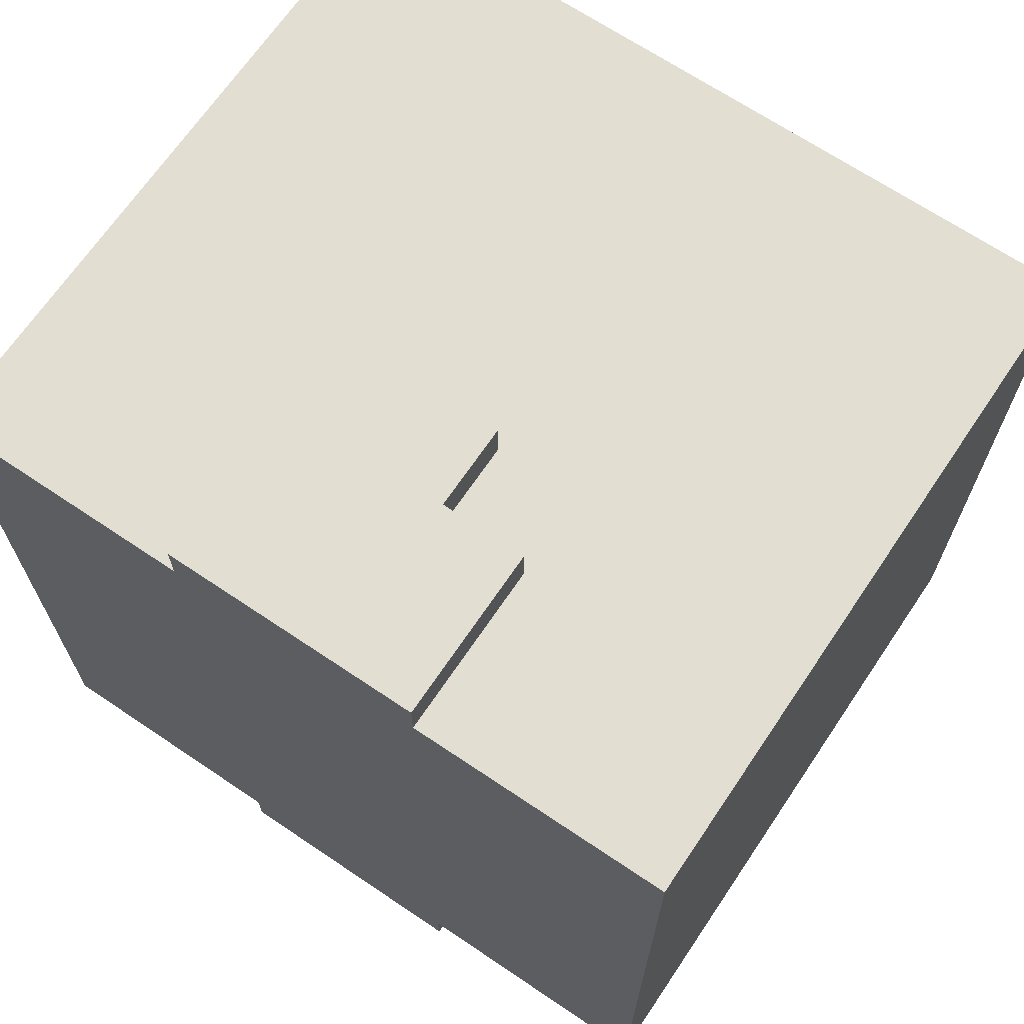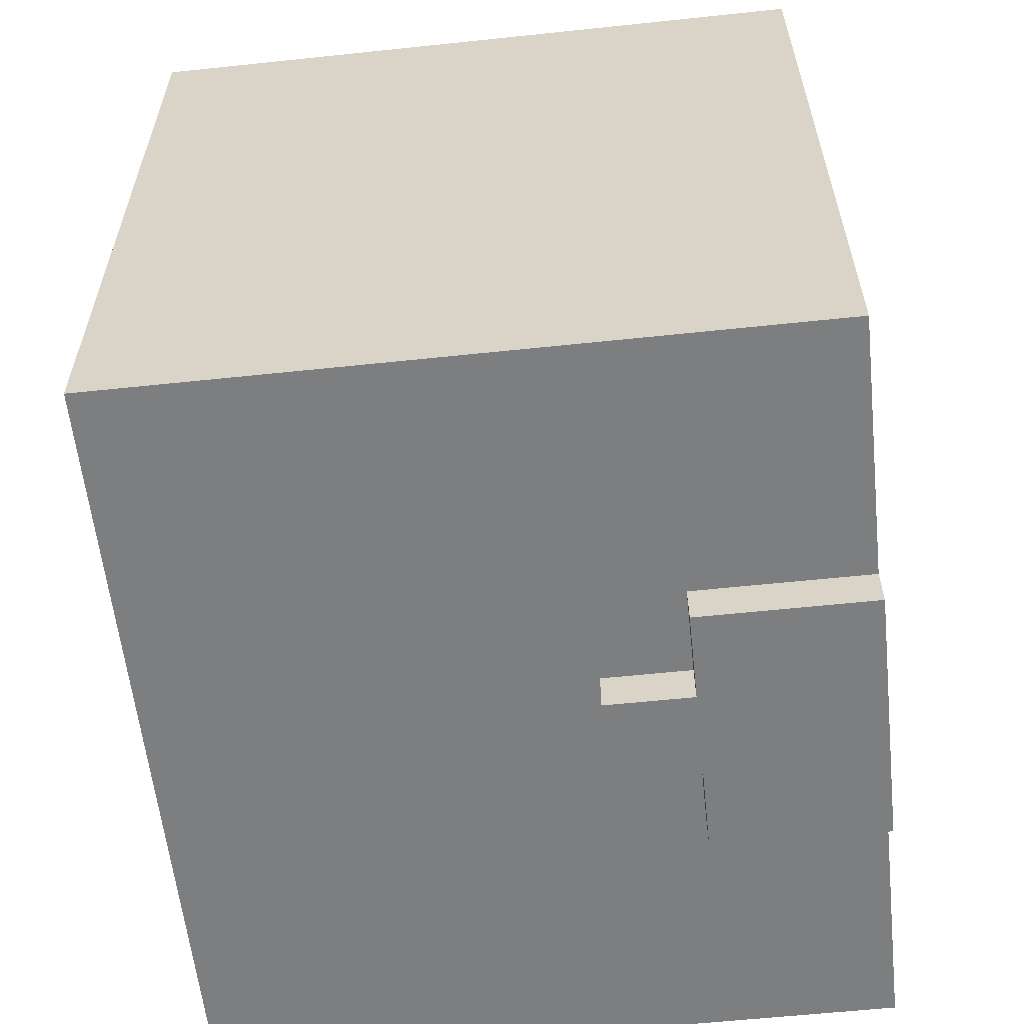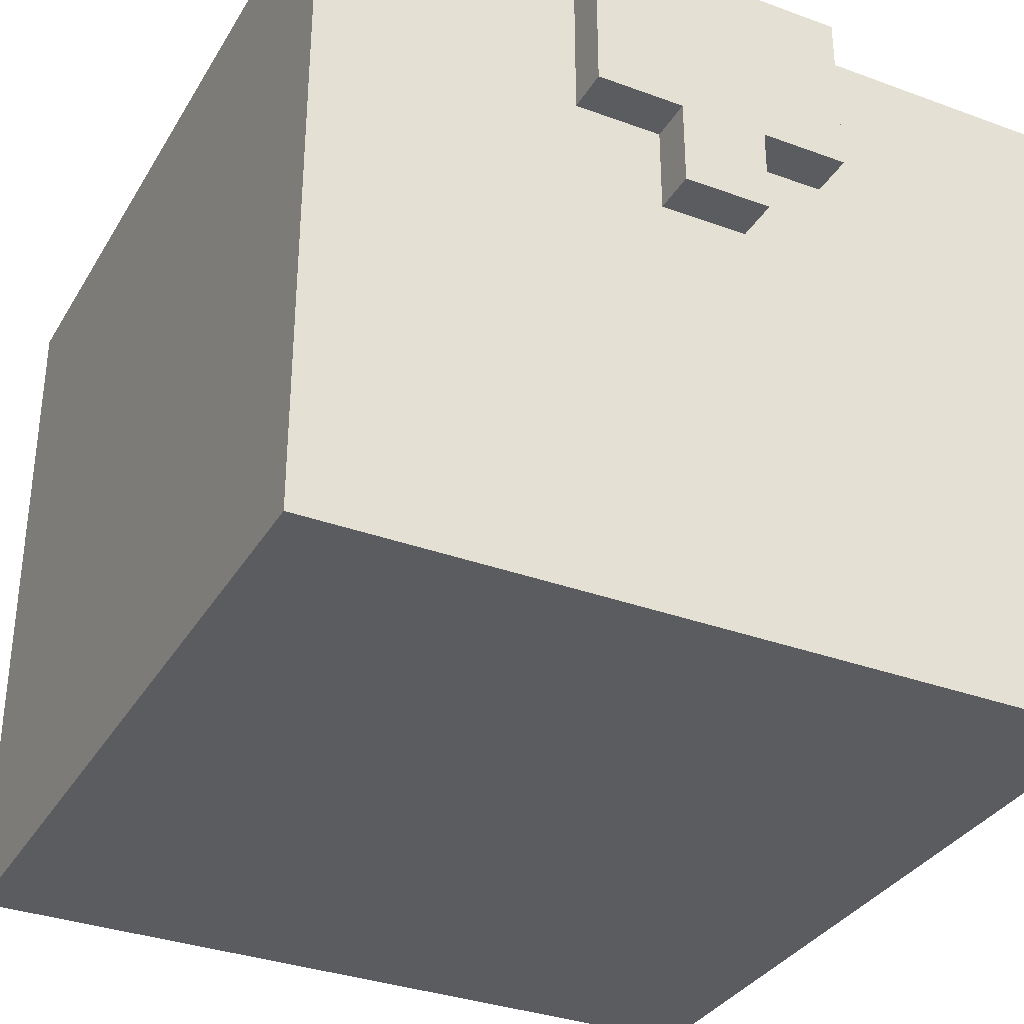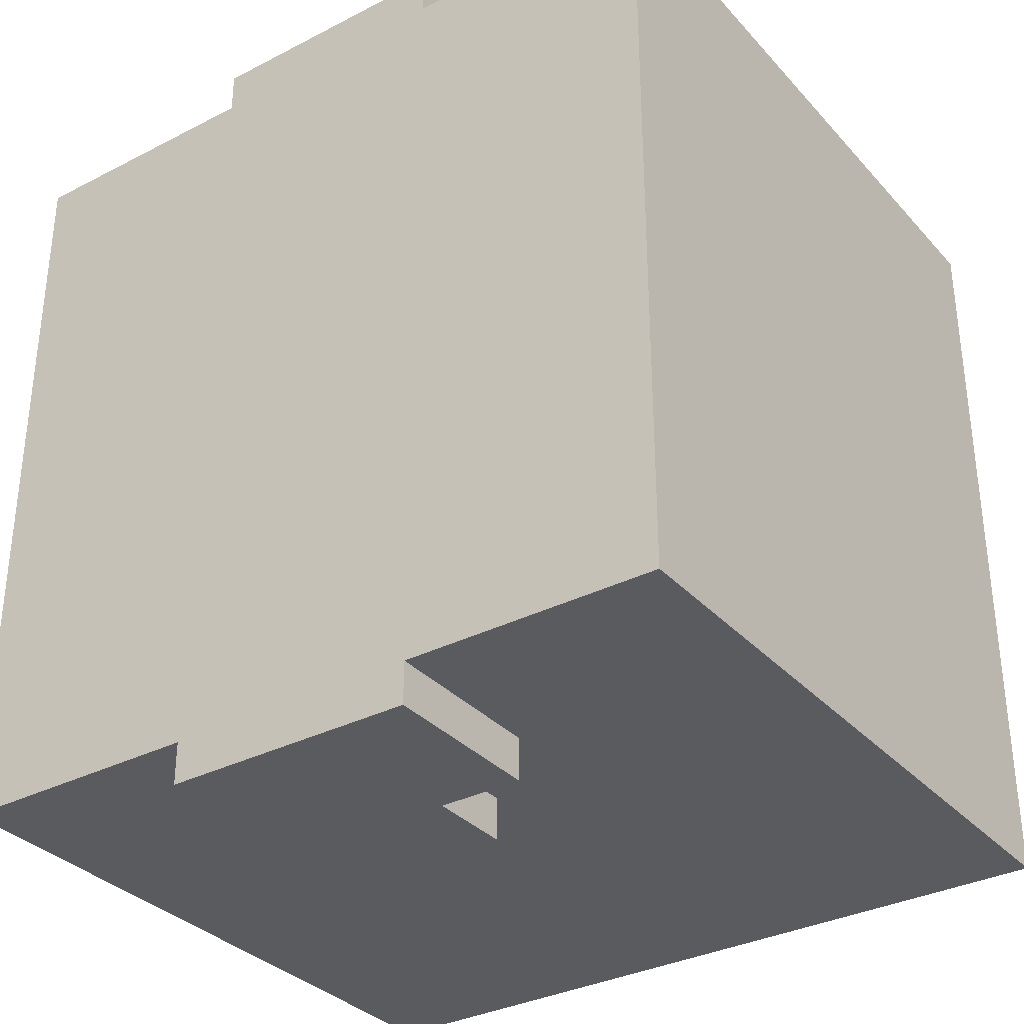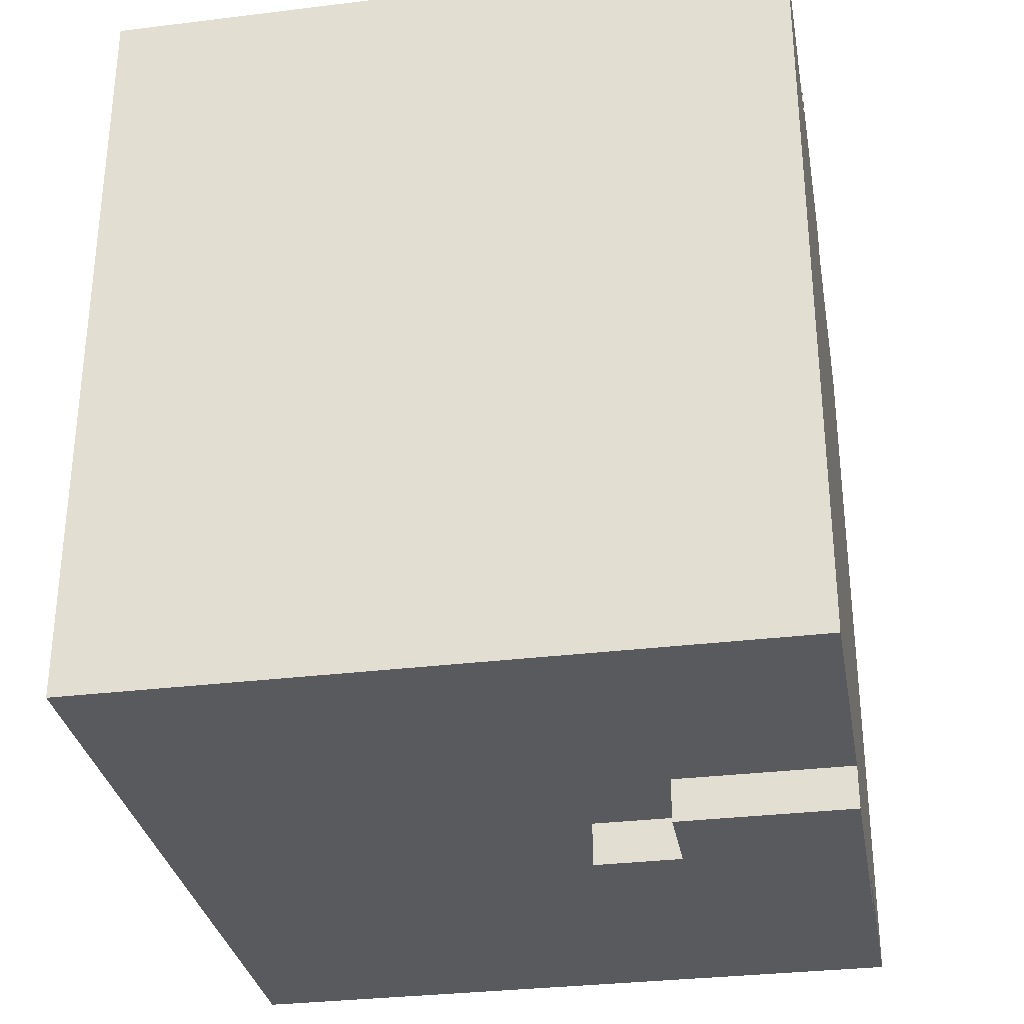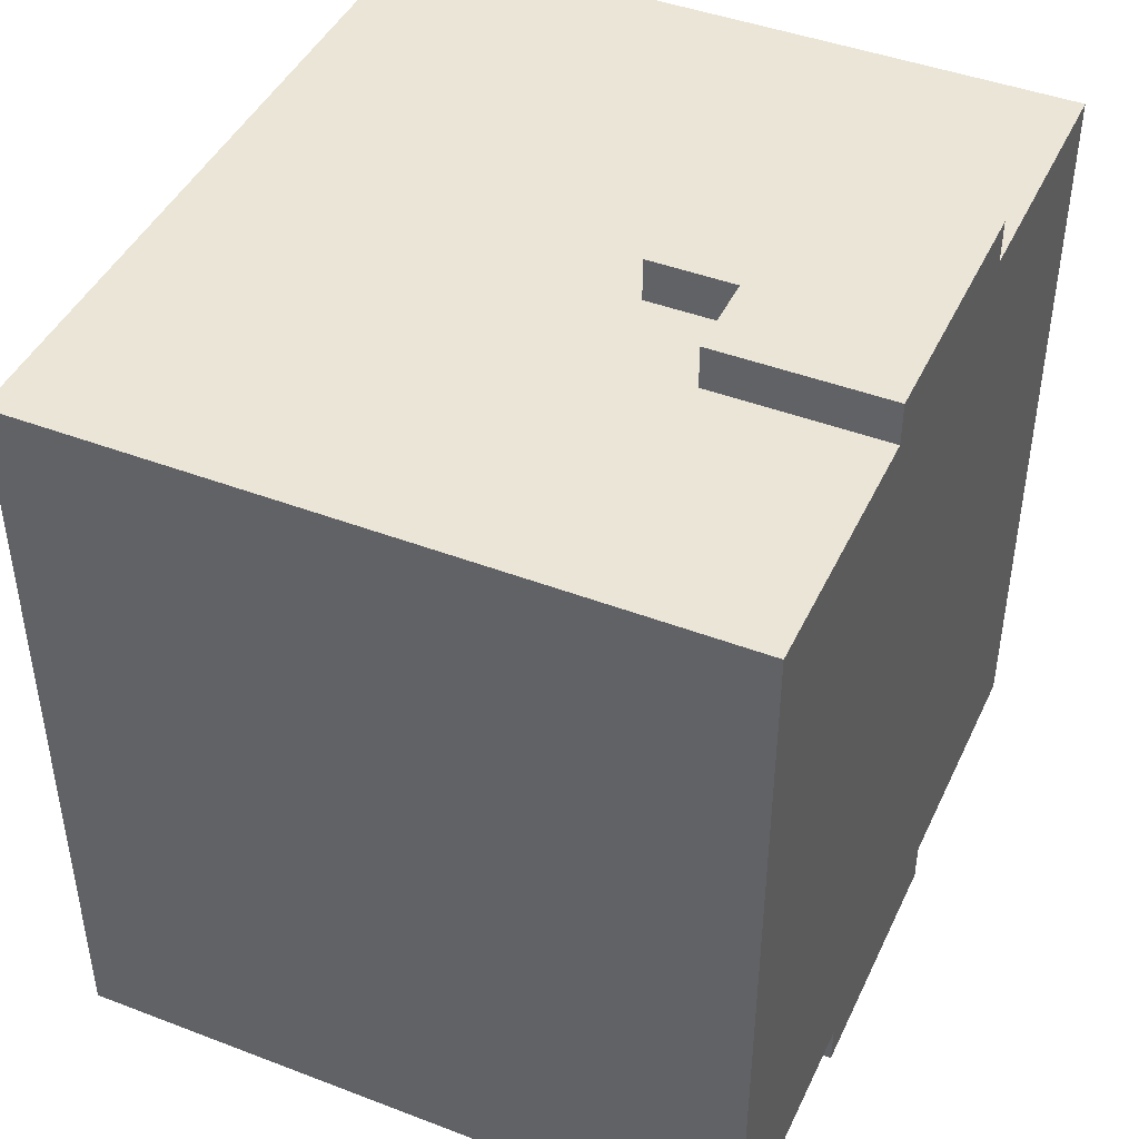
<metadata>
{"format":"obj","ext":"obj","renderer":"f3d","projection":"perspective","resolution":1024,"background":"white","views":[{"elev":68.0,"azim":-146.0,"up":"+Z"},{"elev":-59.3,"azim":96.2,"up":"+Z"},{"elev":-33.6,"azim":153.4,"up":"+Y"},{"elev":-33.4,"azim":-144.9,"up":"+Z"},{"elev":-31.5,"azim":99.9,"up":"+Z"},{"elev":44.1,"azim":114.1,"up":"+Z"}]}
</metadata>
<code>
g Armor_Royal_2_left
v 0.1167 0.09413 0.1517
v 0.1167 0.06013 0.1517
v 0.08271 0.09413 0.1517
v -0.01929 -0.1099 0.1517
v -0.01929 0.1621 0.1517
v 0.08271 0.1621 0.1517
v 0.2867 -0.1099 0.1517
v 0.1507 0.06013 0.1517
v 0.1507 0.09413 0.1517
v 0.1847 0.09413 0.1517
v 0.2867 0.1621 0.1517
v 0.1847 0.1621 0.1517
v -0.01929 -0.1099 -0.1543
v -0.01929 -0.1099 0.1517
v 0.2867 -0.1099 0.1517
v 0.2867 -0.1099 -0.1543
v 0.1507 0.06013 0.1517
v 0.1167 0.06013 0.1517
v 0.1167 0.06013 0.1687
v 0.1507 0.06013 0.1687
v 0.1507 0.06013 -0.1713
v 0.1167 0.06013 -0.1713
v 0.1167 0.06013 -0.1543
v 0.1507 0.06013 -0.1543
v 0.1167 0.09413 0.1517
v 0.08271 0.09413 0.1517
v 0.08271 0.09413 0.1687
v 0.1167 0.09413 0.1687
v 0.1847 0.09413 0.1517
v 0.1507 0.09413 0.1517
v 0.1507 0.09413 0.1687
v 0.1847 0.09413 0.1687
v 0.1167 0.09413 -0.1713
v 0.08271 0.09413 -0.1713
v 0.08271 0.09413 -0.1543
v 0.1167 0.09413 -0.1543
v 0.1847 0.09413 -0.1713
v 0.1507 0.09413 -0.1713
v 0.1507 0.09413 -0.1543
v 0.1847 0.09413 -0.1543
v 0.1167 0.09413 -0.1543
v 0.1167 0.06013 -0.1543
v 0.1167 0.06013 -0.1713
v 0.1167 0.09413 -0.1713
v 0.1167 0.09413 0.1687
v 0.1167 0.06013 0.1687
v 0.1167 0.06013 0.1517
v 0.1167 0.09413 0.1517
v 0.08271 0.1621 -0.1543
v 0.08271 0.09413 -0.1543
v 0.08271 0.09413 -0.1713
v 0.08271 0.1621 -0.1713
v 0.08271 0.1621 0.1687
v 0.1507 0.09413 0.1687
v 0.1167 0.09413 0.1687
v 0.08271 0.09413 0.1687
v 0.1167 0.06013 0.1687
v 0.1507 0.06013 0.1687
v 0.1847 0.1621 0.1687
v 0.1847 0.09413 0.1687
v 0.08271 0.1621 0.1687
v 0.08271 0.09413 0.1687
v 0.08271 0.09413 0.1517
v 0.08271 0.1621 0.1517
v -0.01929 0.1621 0.1517
v -0.01929 -0.1099 0.1517
v -0.01929 -0.1099 -0.1543
v -0.01929 0.1621 -0.1543
v 0.2867 -0.1099 0.1517
v 0.2867 0.1621 0.1517
v 0.2867 0.1621 -0.1543
v 0.2867 -0.1099 -0.1543
v 0.1847 0.09413 -0.1543
v 0.1847 0.1621 -0.1543
v 0.1847 0.1621 -0.1713
v 0.1847 0.09413 -0.1713
v 0.08271 0.1621 -0.1713
v 0.1507 0.09413 -0.1713
v 0.1847 0.09413 -0.1713
v 0.1847 0.1621 -0.1713
v 0.1167 0.09413 -0.1713
v 0.08271 0.09413 -0.1713
v 0.1507 0.06013 -0.1713
v 0.1167 0.06013 -0.1713
v 0.1847 0.09413 0.1687
v 0.1847 0.1621 0.1687
v 0.1847 0.1621 0.1517
v 0.1847 0.09413 0.1517
v 0.1507 0.06013 -0.1543
v 0.1507 0.09413 -0.1543
v 0.1507 0.09413 -0.1713
v 0.1507 0.06013 -0.1713
v 0.1507 0.06013 0.1687
v 0.1507 0.09413 0.1687
v 0.1507 0.09413 0.1517
v 0.1507 0.06013 0.1517
v 0.08271 0.1621 0.1517
v 0.1847 0.1621 0.1517
v 0.1847 0.1621 0.1687
v 0.08271 0.1621 0.1687
v 0.2867 0.1621 0.1517
v -0.01929 0.1621 0.1517
v 0.08271 0.1621 -0.1543
v -0.01929 0.1621 -0.1543
v 0.1847 0.1621 -0.1543
v 0.2867 0.1621 -0.1543
v 0.08271 0.1621 -0.1713
v 0.1847 0.1621 -0.1713
v -0.01929 -0.1099 -0.1543
v 0.1167 0.06013 -0.1543
v 0.08271 0.09413 -0.1543
v 0.08271 0.1621 -0.1543
v -0.01929 0.1621 -0.1543
v 0.1507 0.06013 -0.1543
v 0.2867 -0.1099 -0.1543
v 0.1507 0.09413 -0.1543
v 0.1847 0.09413 -0.1543
v 0.1847 0.1621 -0.1543
v 0.2867 0.1621 -0.1543
v 0.1167 0.09413 -0.1543
f -118 -119 -120
f -117 -119 -118
f -118 -116 -117
f -118 -115 -116
f -119 -117 -114
f -113 -119 -114
f -112 -113 -114
f -111 -112 -114
f -111 -114 -110
f -109 -111 -110
f -106 -107 -108
f -105 -106 -108
f -102 -103 -104
f -101 -102 -104
f -98 -99 -100
f -97 -98 -100
f -94 -95 -96
f -93 -94 -96
f -90 -91 -92
f -89 -90 -92
f -86 -87 -88
f -85 -86 -88
f -82 -83 -84
f -81 -82 -84
f -78 -79 -80
f -77 -78 -80
f -74 -75 -76
f -73 -74 -76
f -70 -71 -72
f -69 -70 -72
f -66 -67 -68
f -65 -66 -68
f -66 -64 -67
f -64 -63 -67
f -68 -67 -62
f -67 -61 -62
f -58 -59 -60
f -57 -58 -60
f -54 -55 -56
f -53 -54 -56
f -50 -51 -52
f -49 -50 -52
f -46 -47 -48
f -45 -46 -48
f -42 -43 -44
f -41 -42 -44
f -43 -40 -44
f -40 -39 -44
f -40 -43 -38
f -37 -40 -38
f -34 -35 -36
f -33 -34 -36
f -30 -31 -32
f -29 -30 -32
f -26 -27 -28
f -25 -26 -28
f -22 -23 -24
f -21 -22 -24
f -24 -23 -20
f -19 -24 -20
f -19 -20 -18
f -18 -17 -19
f -16 -18 -20
f -15 -16 -20
f -18 -16 -14
f -16 -13 -14
f -10 -11 -12
f -12 -9 -10
f -12 -8 -9
f -11 -7 -12
f -7 -6 -12
f -7 -5 -6
f -5 -4 -6
f -4 -3 -6
f -3 -2 -6
f -10 -1 -11

</code>
